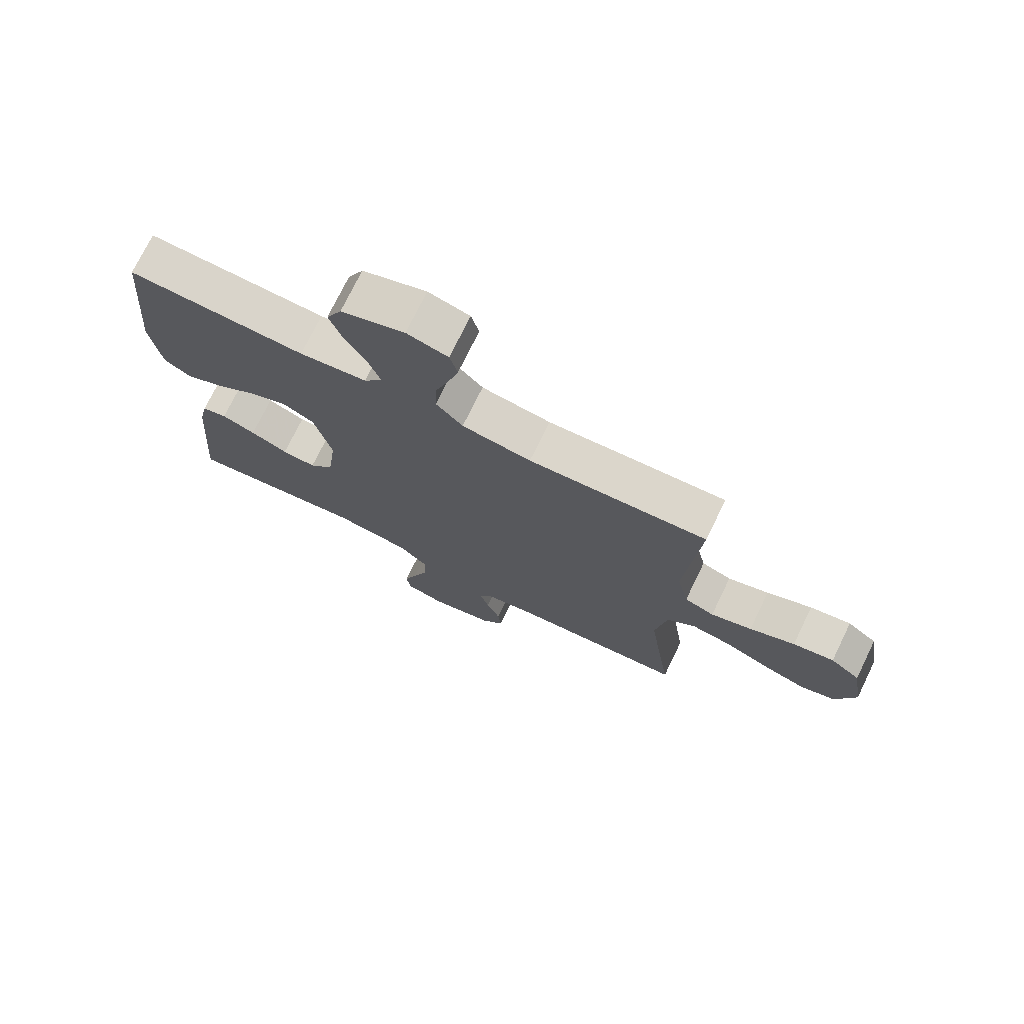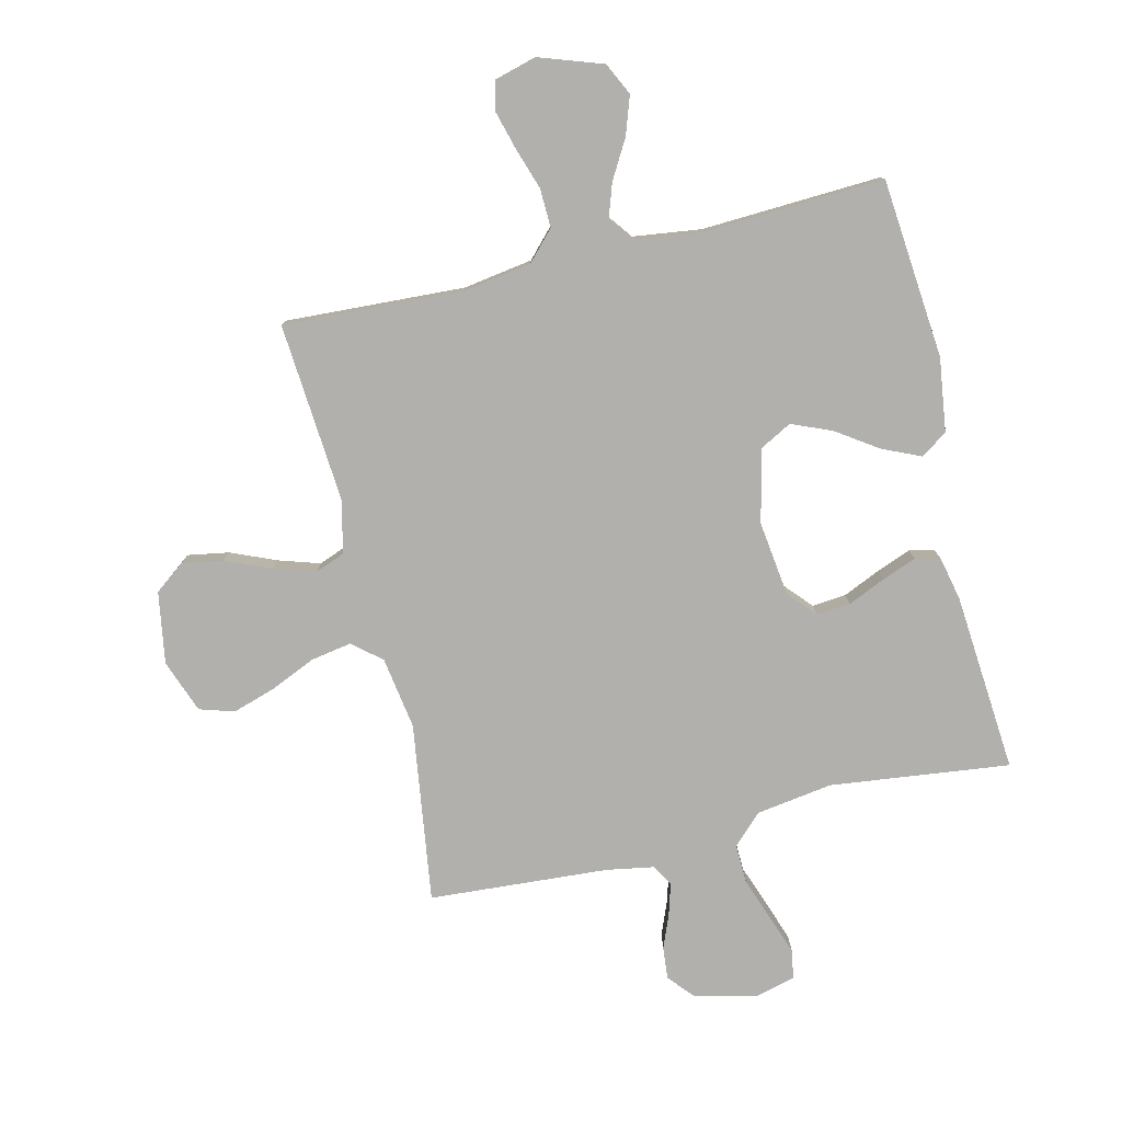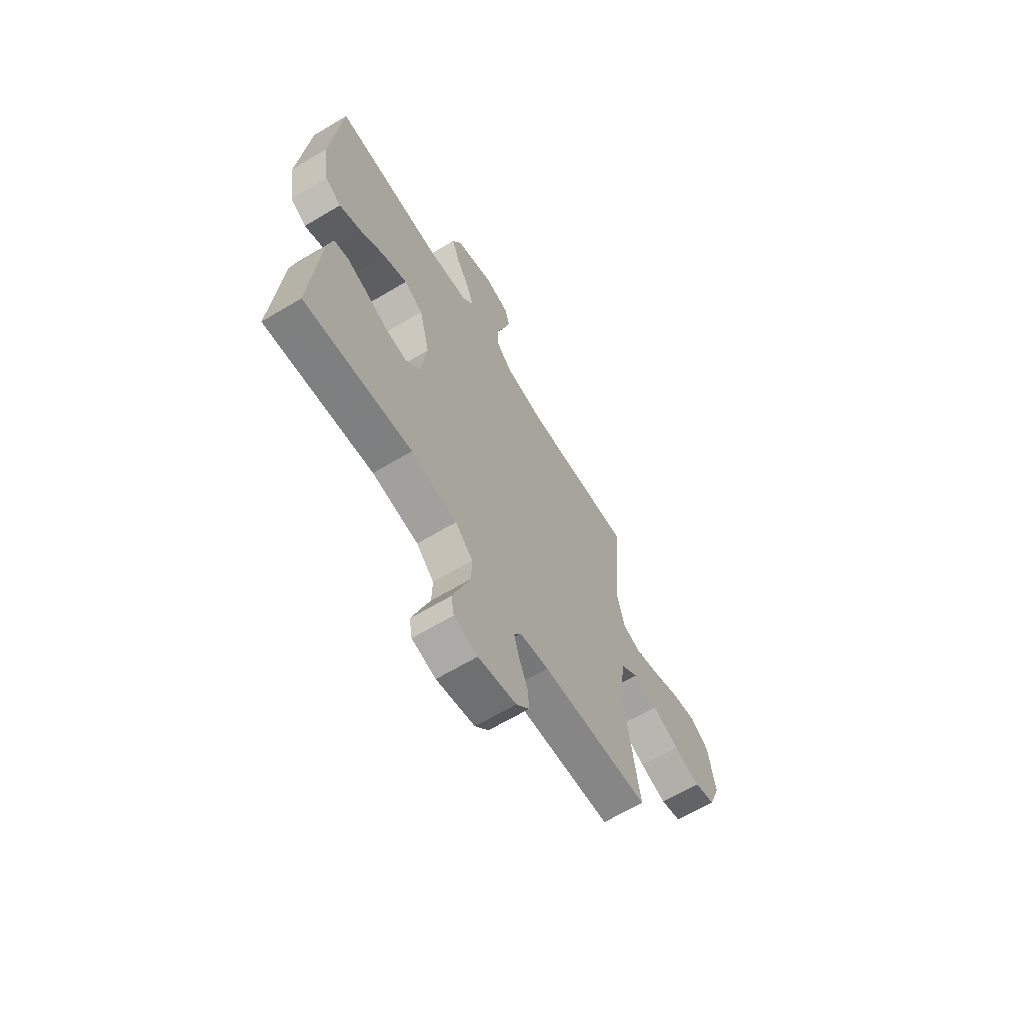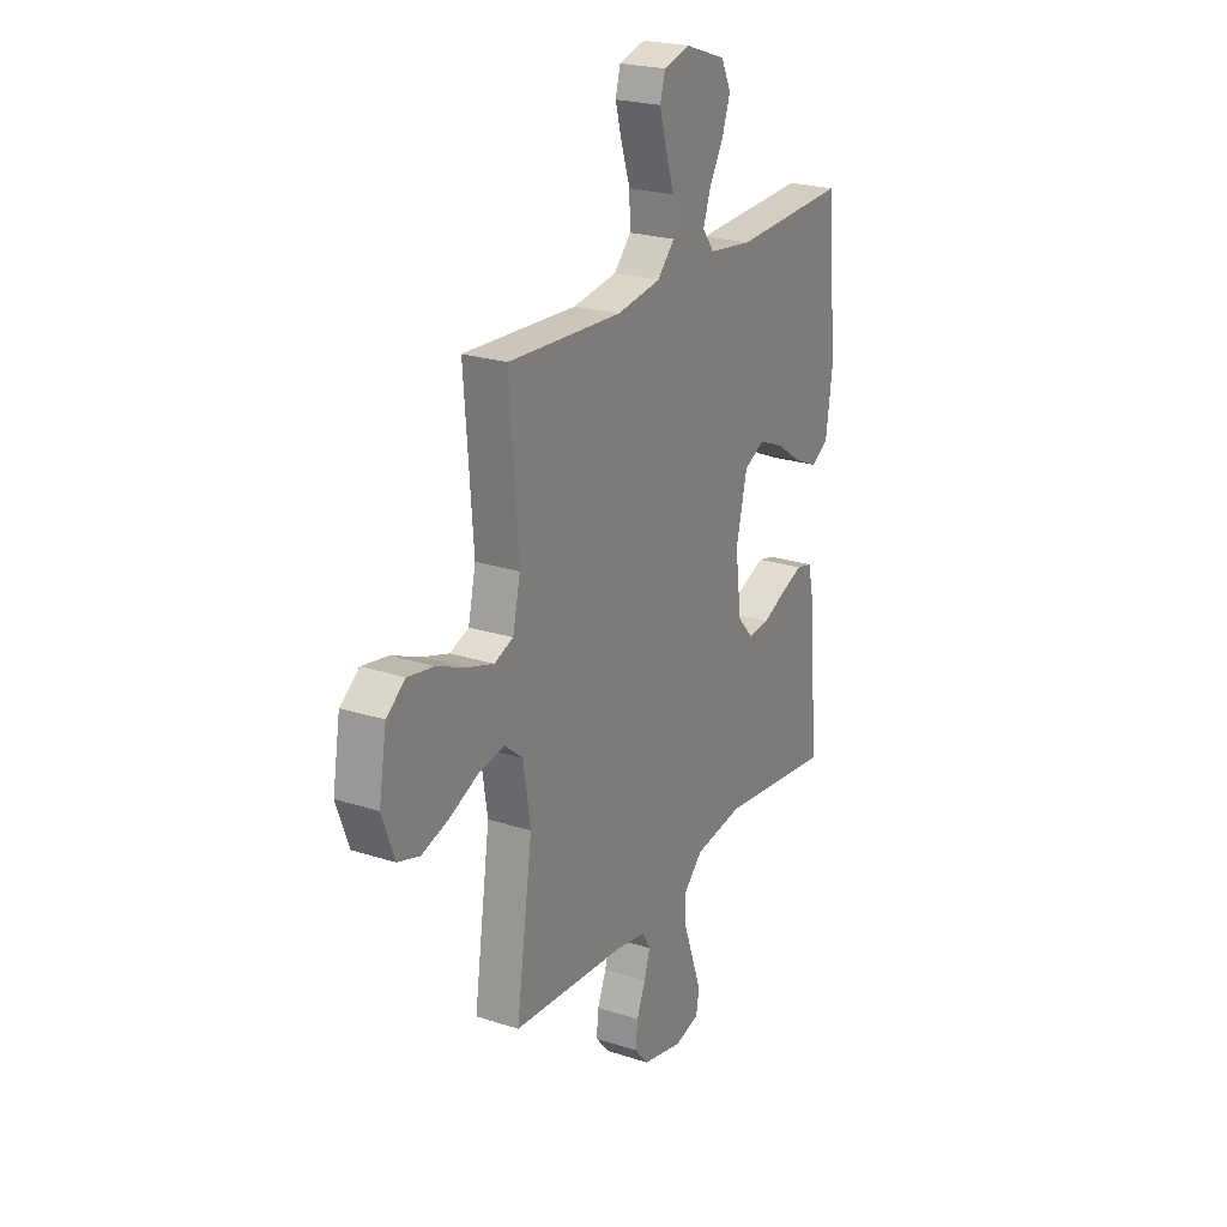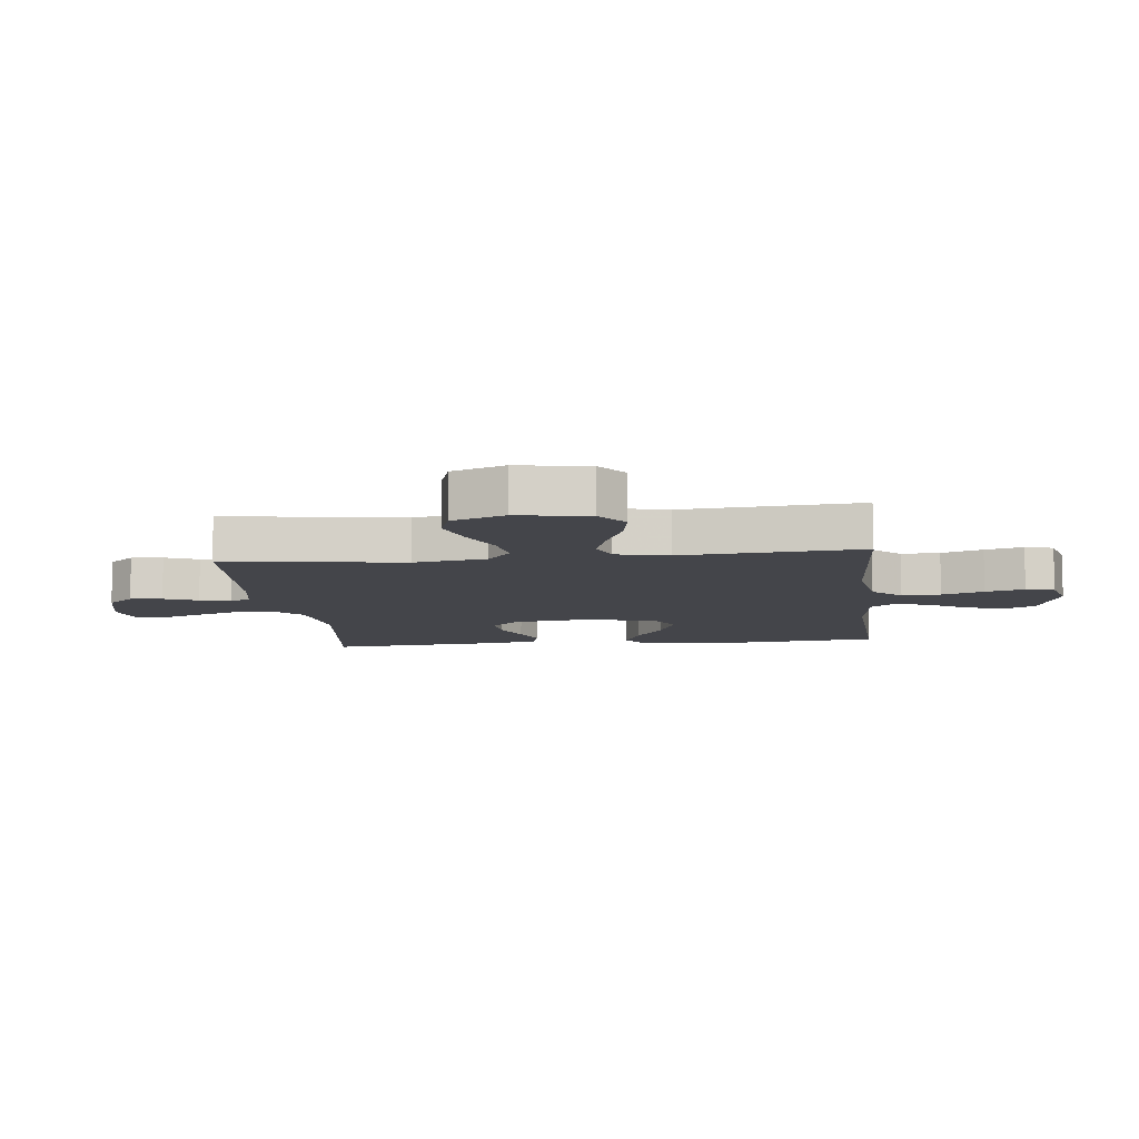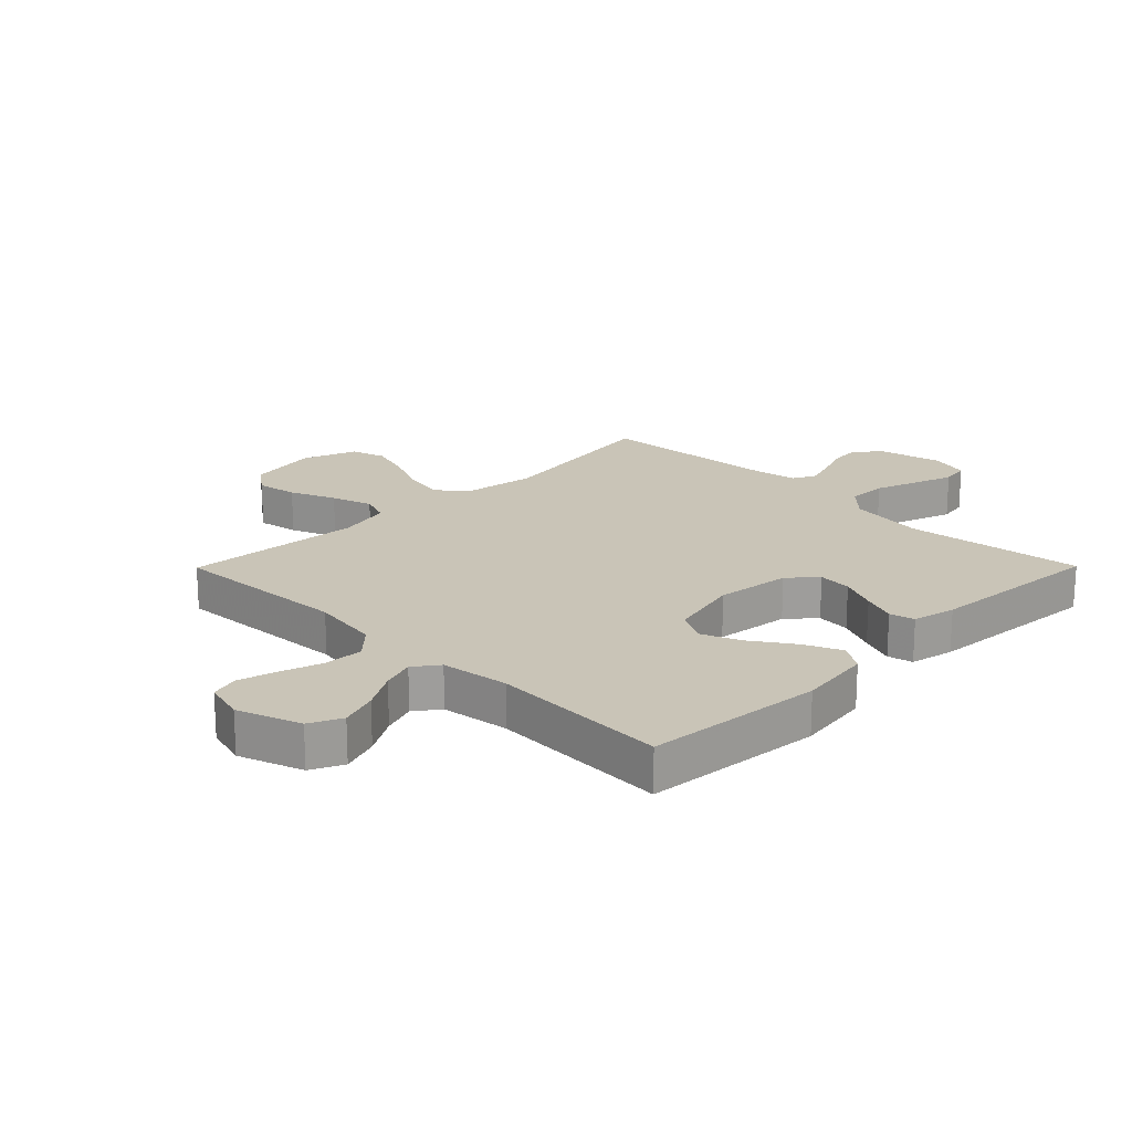
<metadata>
{"format":"obj","ext":"obj","renderer":"f3d","projection":"perspective","resolution":1024,"background":"white","views":[{"elev":74.1,"azim":-154.0,"up":"+Z"},{"elev":-78.8,"azim":13.5,"up":"+Y"},{"elev":-65.2,"azim":121.0,"up":"+Z"},{"elev":23.3,"azim":-61.3,"up":"+Z"},{"elev":-9.3,"azim":-83.6,"up":"+Y"},{"elev":19.9,"azim":44.7,"up":"+Y"}]}
</metadata>
<code>
v 0.5 0.07 0.5
v 0.527 0.07 0.2
v 0.51 0.07 0.076
v 0.465 0.07 0.047
v 0.402 0.07 0.075
v 0.333 0.07 0.122
v 0.266 0.07 0.15
v 0.213 0.07 0.122
v 0.184 0.07 0
v 0.2 0.07 -0.126
v 0.241 0.07 -0.172
v 0.298 0.07 -0.167
v 0.361 0.07 -0.139
v 0.418 0.07 -0.117
v 0.46 0.07 -0.127
v 0.476 0.07 -0.2
v 0.5 0.07 -0.5
v 0.2 0.07 -0.464
v 0.072 0.07 -0.483
v 0.023 0.07 -0.531
v 0.025 0.07 -0.597
v 0.051 0.07 -0.669
v 0.074 0.07 -0.735
v 0.066 0.07 -0.783
v 0 0.07 -0.8
v -0.106 0.07 -0.776
v -0.143 0.07 -0.733
v -0.138 0.07 -0.679
v -0.115 0.07 -0.622
v -0.1 0.07 -0.571
v -0.12 0.07 -0.535
v -0.2 0.07 -0.521
v -0.5 0.07 -0.5
v -0.457 0.07 -0.2
v -0.476 0.07 -0.079
v -0.524 0.07 -0.039
v -0.592 0.07 -0.051
v -0.667 0.07 -0.084
v -0.74 0.07 -0.107
v -0.798 0.07 -0.089
v -0.831 0.07 0
v -0.811 0.07 0.12
v -0.761 0.07 0.158
v -0.692 0.07 0.146
v -0.616 0.07 0.114
v -0.547 0.07 0.092
v -0.497 0.07 0.111
v -0.477 0.07 0.2
v -0.5 0.07 0.5
v -0.2 0.07 0.484
v -0.084 0.07 0.502
v -0.039 0.07 0.55
v -0.041 0.07 0.615
v -0.064 0.07 0.685
v -0.082 0.07 0.75
v -0.069 0.07 0.798
v 0 0.07 0.817
v 0.107 0.07 0.78
v 0.133 0.07 0.726
v 0.111 0.07 0.662
v 0.074 0.07 0.598
v 0.055 0.07 0.542
v 0.086 0.07 0.501
v 0.2 0.07 0.486
v 0.5 0 0.5
v 0.527 0 0.2
v 0.51 0 0.076
v 0.465 0 0.047
v 0.402 0 0.075
v 0.333 0 0.122
v 0.266 0 0.15
v 0.213 0 0.122
v 0.184 0 0
v 0.2 0 -0.126
v 0.241 0 -0.172
v 0.298 0 -0.167
v 0.361 0 -0.139
v 0.418 0 -0.117
v 0.46 0 -0.127
v 0.476 0 -0.2
v 0.5 0 -0.5
v 0.2 0 -0.464
v 0.072 0 -0.483
v 0.023 0 -0.531
v 0.025 0 -0.597
v 0.051 0 -0.669
v 0.074 0 -0.735
v 0.066 0 -0.783
v 0 0 -0.8
v -0.106 0 -0.776
v -0.143 0 -0.733
v -0.138 0 -0.679
v -0.115 0 -0.622
v -0.1 0 -0.571
v -0.12 0 -0.535
v -0.2 0 -0.521
v -0.5 0 -0.5
v -0.457 0 -0.2
v -0.476 0 -0.079
v -0.524 0 -0.039
v -0.592 0 -0.051
v -0.667 0 -0.084
v -0.74 0 -0.107
v -0.798 0 -0.089
v -0.831 0 0
v -0.811 0 0.12
v -0.761 0 0.158
v -0.692 0 0.146
v -0.616 0 0.114
v -0.547 0 0.092
v -0.497 0 0.111
v -0.477 0 0.2
v -0.5 0 0.5
v -0.2 0 0.484
v -0.084 0 0.502
v -0.039 0 0.55
v -0.041 0 0.615
v -0.064 0 0.685
v -0.082 0 0.75
v -0.069 0 0.798
v 0 0 0.817
v 0.107 0 0.78
v 0.133 0 0.726
v 0.111 0 0.662
v 0.074 0 0.598
v 0.055 0 0.542
v 0.086 0 0.501
v 0.2 0 0.486
f 59 60 61
f 58 59 61
f 57 58 61
f 56 57 61
f 55 56 61
f 54 55 61
f 53 54 61
f 52 53 61 62
f 51 52 62 63
f 48 49 50
f 51 63 64
f 50 51 64
f 48 50 64
f 47 48 64
f 43 44 45
f 42 43 45
f 41 42 45
f 40 41 45
f 39 40 45
f 38 39 45
f 37 38 45
f 36 37 45 46
f 35 36 46 47
f 32 33 34
f 35 47 64
f 34 35 64
f 32 34 64
f 31 32 64
f 27 28 29
f 26 27 29
f 25 26 29
f 24 25 29
f 23 24 29
f 22 23 29
f 21 22 29
f 20 21 29 30
f 30 31 64
f 20 30 64
f 19 20 64
f 16 17 18
f 15 16 18
f 14 15 18
f 13 14 18
f 12 13 18
f 11 12 18 19
f 4 5 6
f 3 4 6
f 2 3 6
f 1 2 6
f 64 1 6
f 64 6 7
f 10 11 19
f 9 10 19
f 9 19 64
f 8 9 64
f 7 8 64
f 125 124 123
f 125 123 122
f 125 122 121
f 125 121 120
f 125 120 119
f 125 119 118
f 125 118 117
f 126 125 117 116
f 127 126 116 115
f 114 113 112
f 128 127 115
f 128 115 114
f 128 114 112
f 128 112 111
f 109 108 107
f 109 107 106
f 109 106 105
f 109 105 104
f 109 104 103
f 109 103 102
f 109 102 101
f 110 109 101 100
f 111 110 100 99
f 98 97 96
f 128 111 99
f 128 99 98
f 128 98 96
f 128 96 95
f 93 92 91
f 93 91 90
f 93 90 89
f 93 89 88
f 93 88 87
f 93 87 86
f 93 86 85
f 94 93 85 84
f 128 95 94
f 128 94 84
f 128 84 83
f 82 81 80
f 82 80 79
f 82 79 78
f 82 78 77
f 82 77 76
f 83 82 76 75
f 70 69 68
f 70 68 67
f 70 67 66
f 70 66 65
f 70 65 128
f 71 70 128
f 83 75 74
f 83 74 73
f 128 83 73
f 128 73 72
f 128 72 71
f 1 65 66 2
f 2 66 67 3
f 3 67 68 4
f 4 68 69 5
f 5 69 70 6
f 6 70 71 7
f 7 71 72 8
f 8 72 73 9
f 9 73 74 10
f 10 74 75 11
f 11 75 76 12
f 12 76 77 13
f 13 77 78 14
f 14 78 79 15
f 15 79 80 16
f 16 80 81 17
f 17 81 82 18
f 18 82 83 19
f 19 83 84 20
f 20 84 85 21
f 21 85 86 22
f 22 86 87 23
f 23 87 88 24
f 24 88 89 25
f 25 89 90 26
f 26 90 91 27
f 27 91 92 28
f 28 92 93 29
f 29 93 94 30
f 30 94 95 31
f 31 95 96 32
f 32 96 97 33
f 33 97 98 34
f 34 98 99 35
f 35 99 100 36
f 36 100 101 37
f 37 101 102 38
f 38 102 103 39
f 39 103 104 40
f 40 104 105 41
f 41 105 106 42
f 42 106 107 43
f 43 107 108 44
f 44 108 109 45
f 45 109 110 46
f 46 110 111 47
f 47 111 112 48
f 48 112 113 49
f 49 113 114 50
f 50 114 115 51
f 51 115 116 52
f 52 116 117 53
f 53 117 118 54
f 54 118 119 55
f 55 119 120 56
f 56 120 121 57
f 57 121 122 58
f 58 122 123 59
f 59 123 124 60
f 60 124 125 61
f 61 125 126 62
f 62 126 127 63
f 63 127 128 64
f 64 128 65 1

</code>
